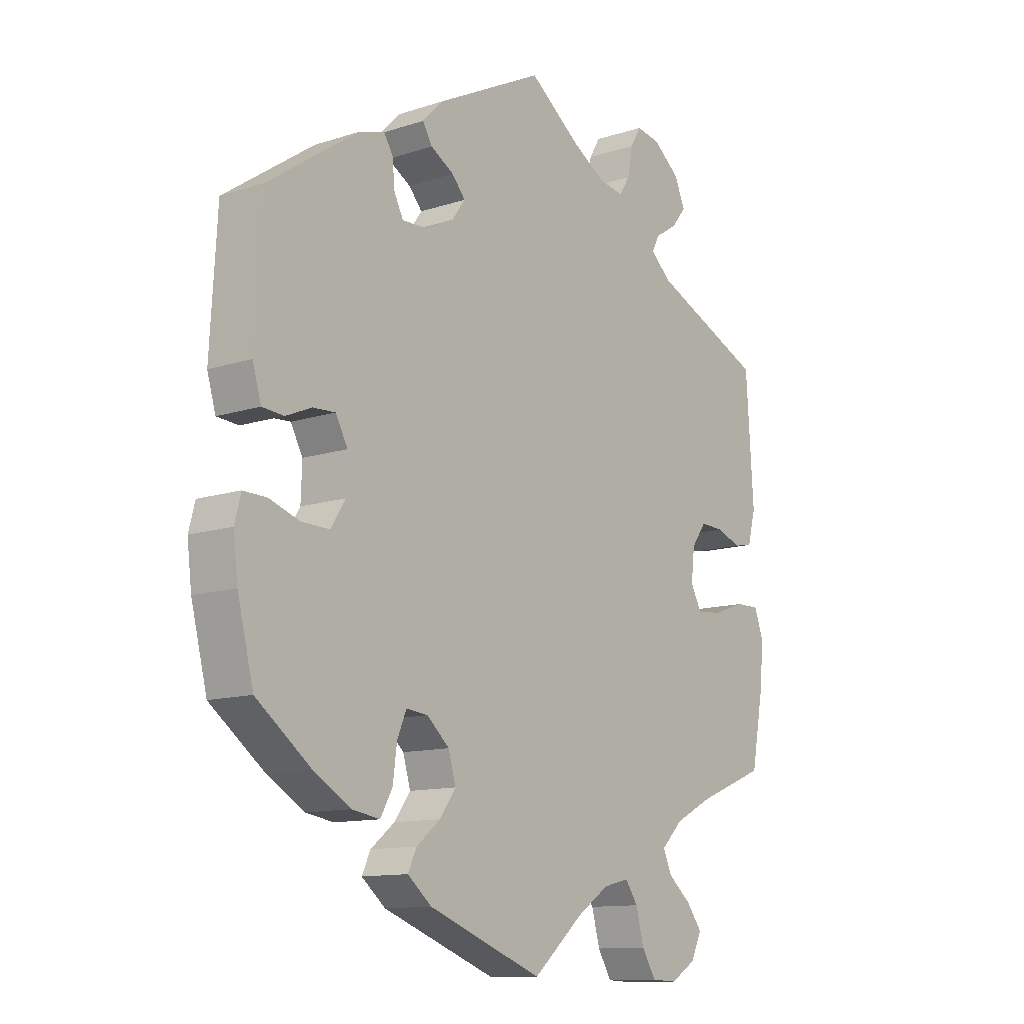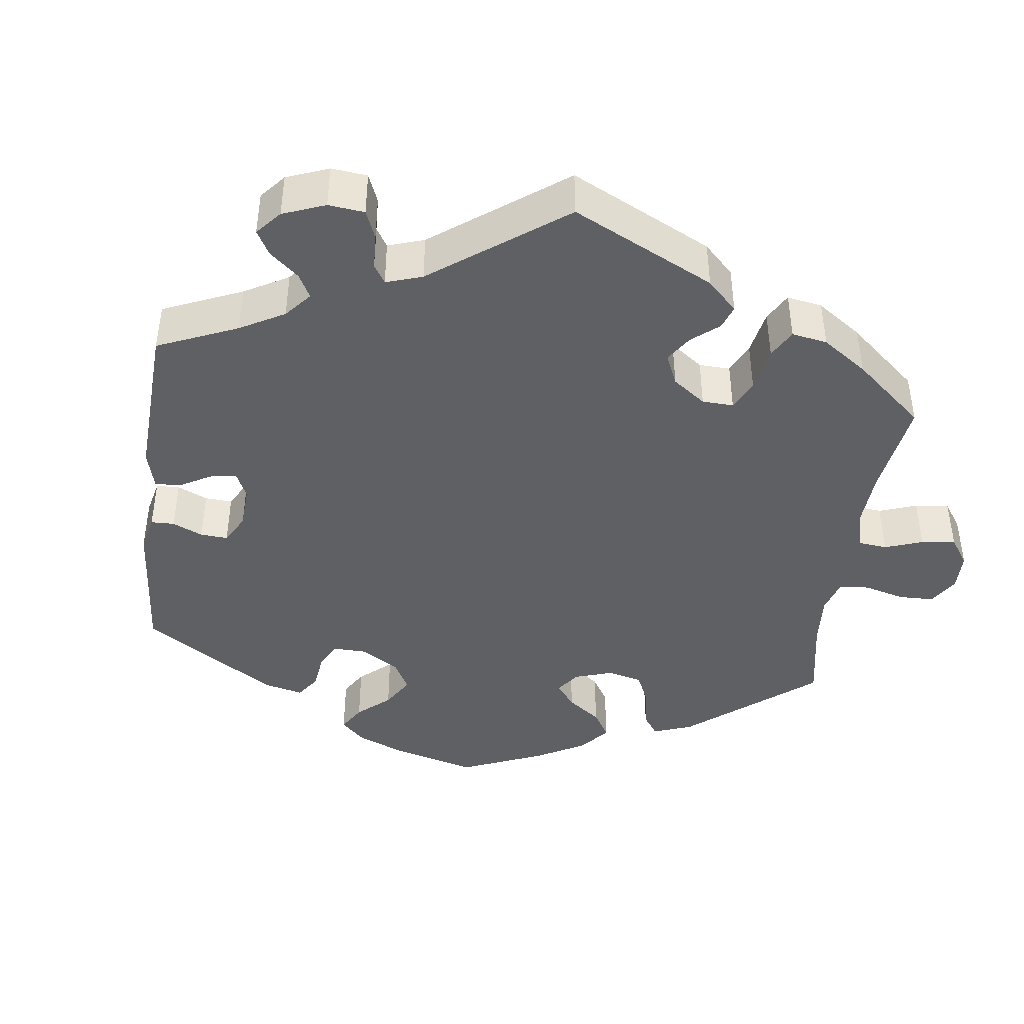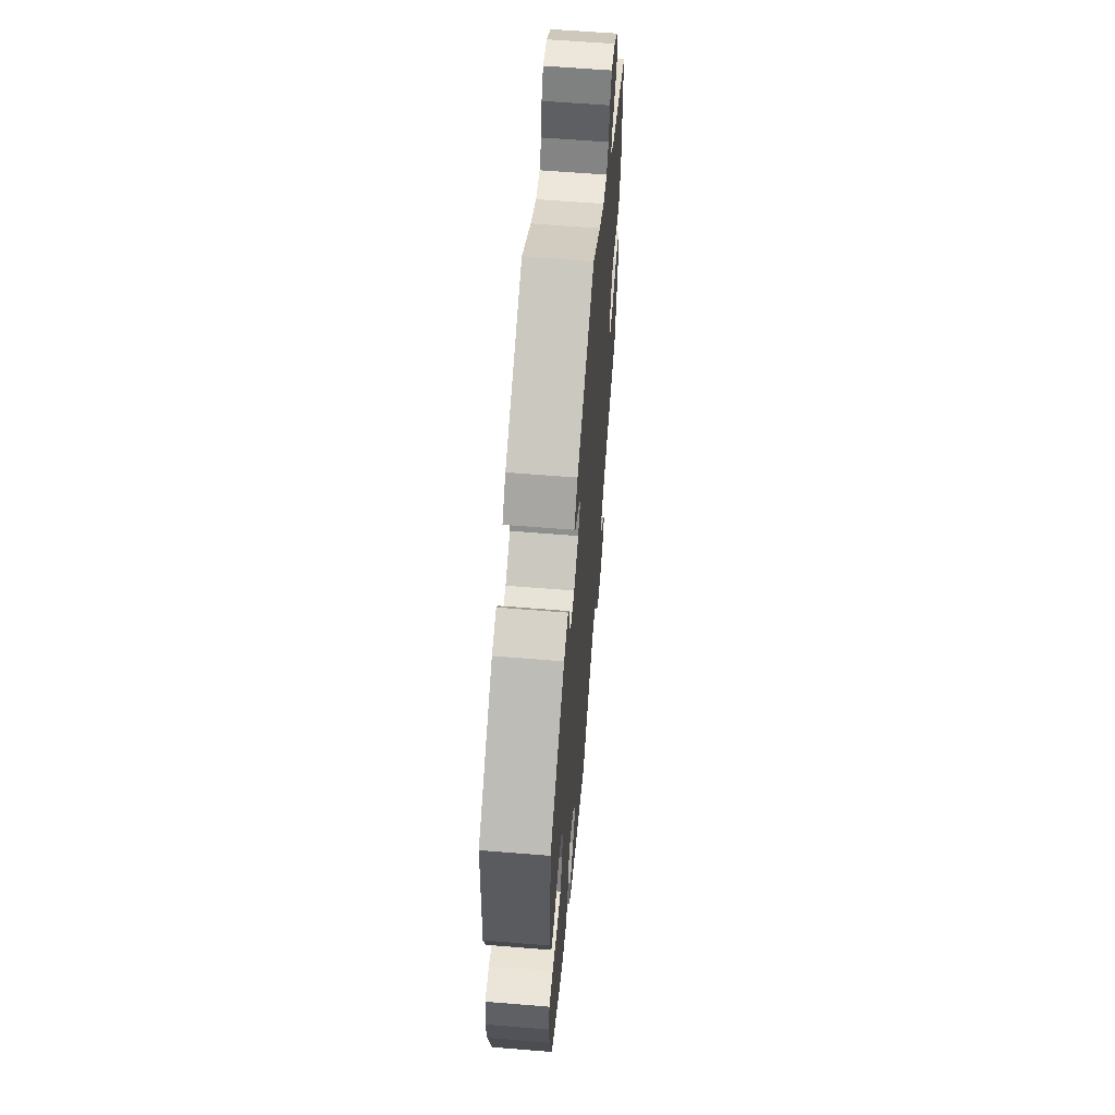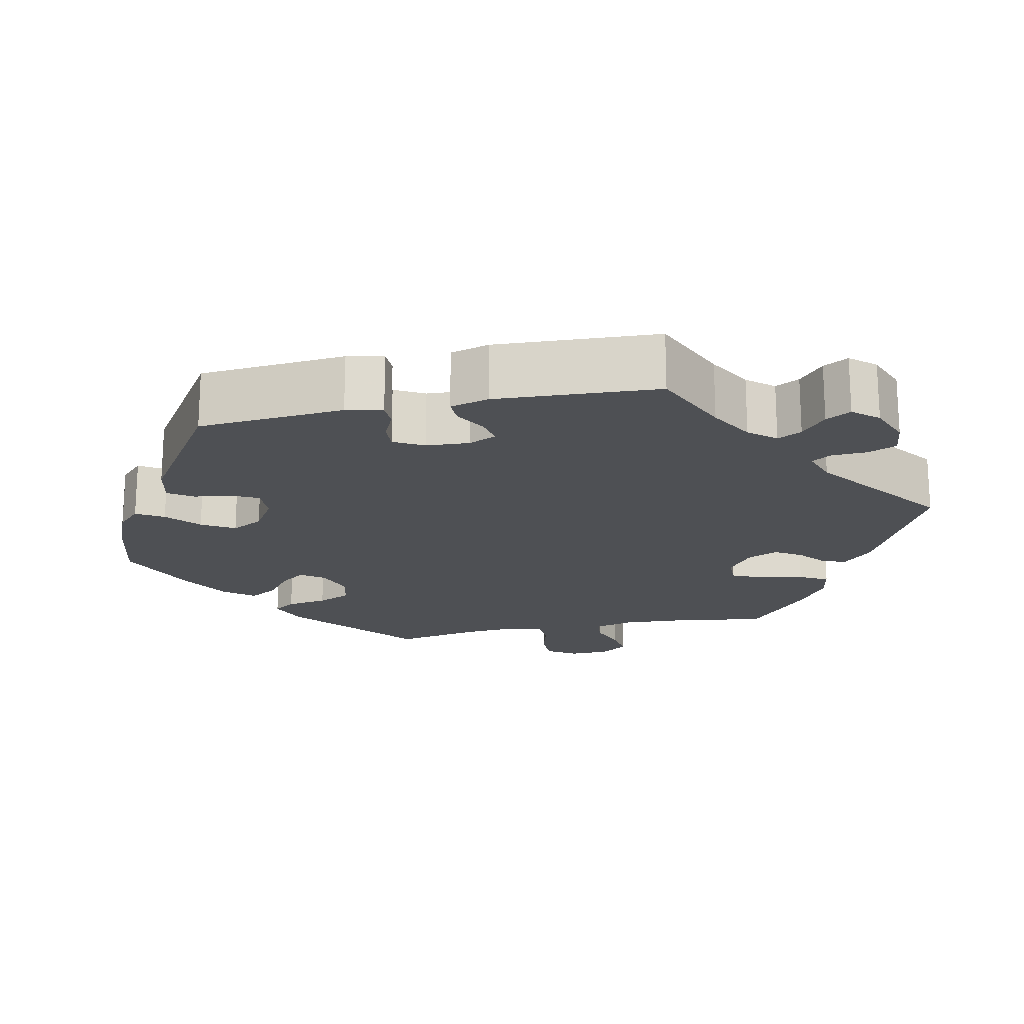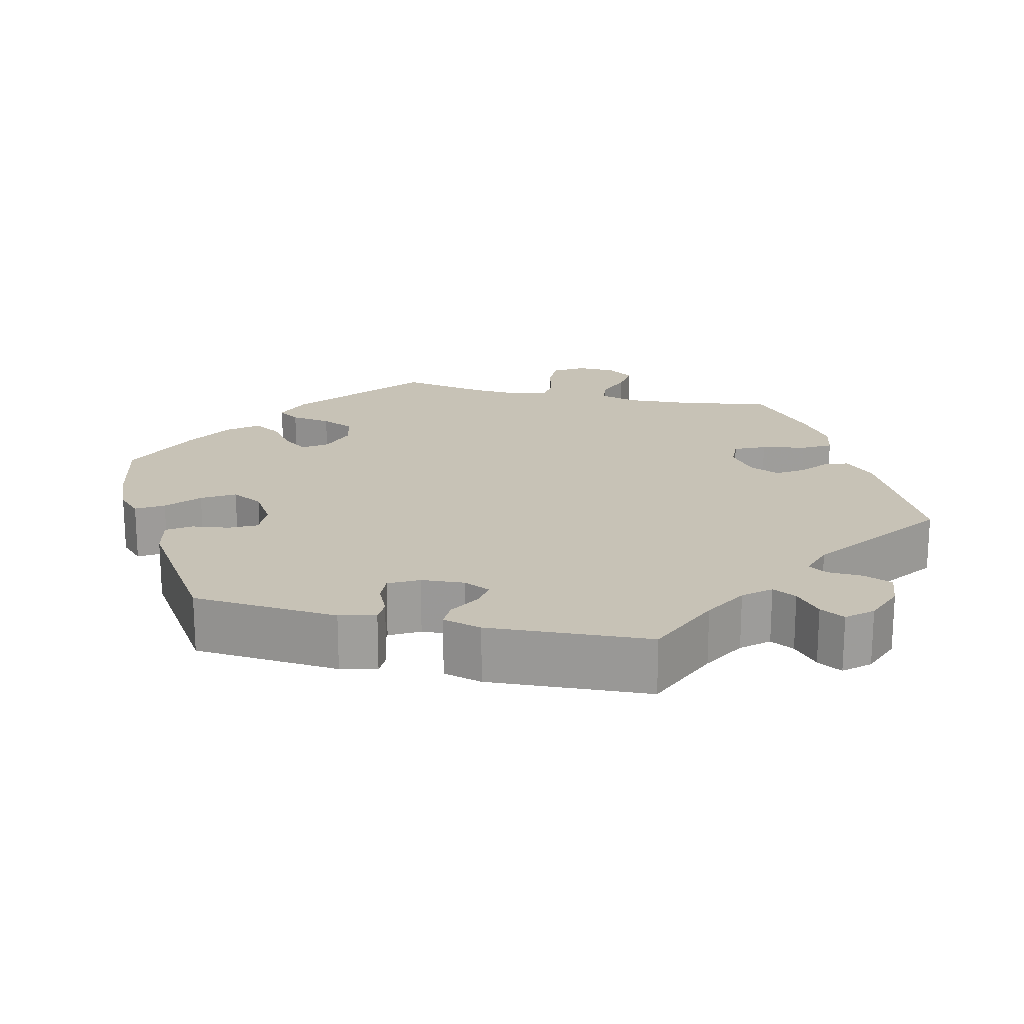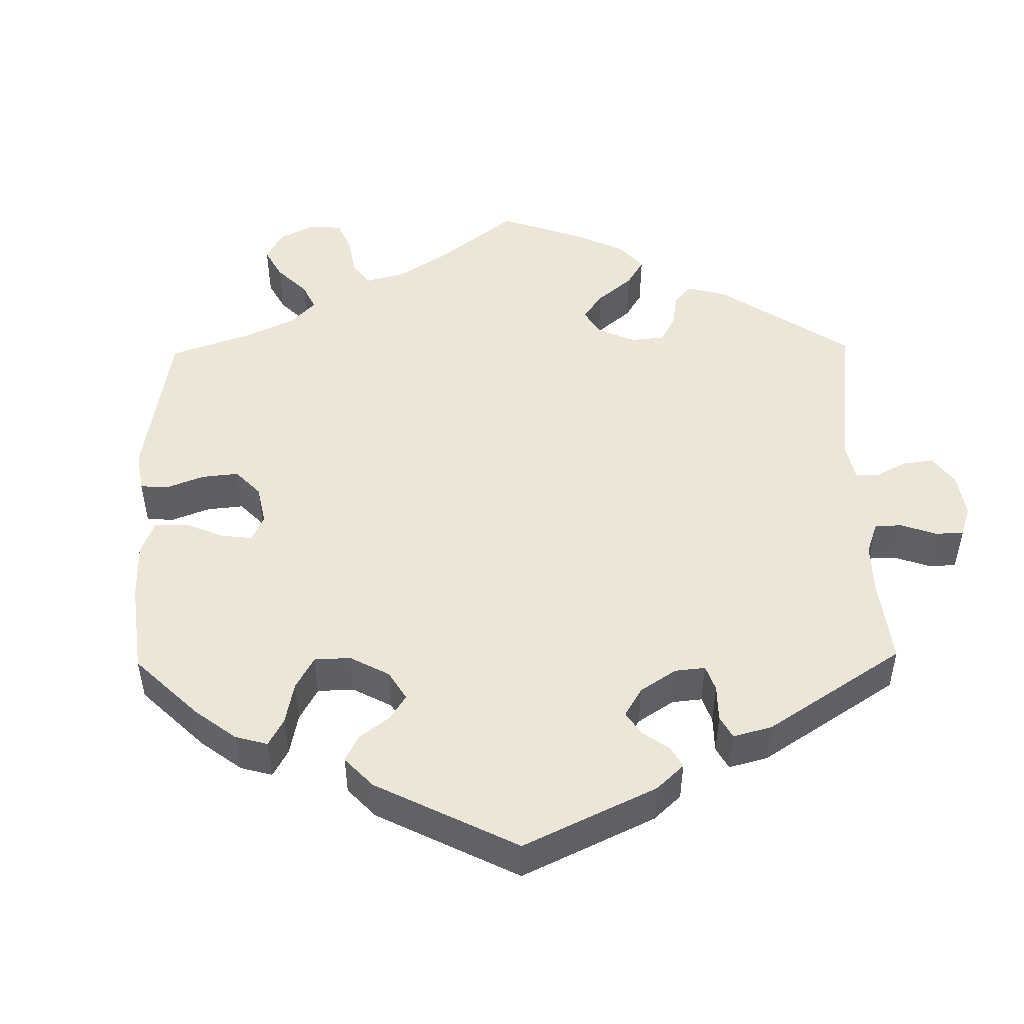
<metadata>
{"format":"obj","ext":"obj","renderer":"f3d","projection":"perspective","resolution":1024,"background":"white","views":[{"elev":-12.0,"azim":-52.1,"up":"+Z"},{"elev":-42.4,"azim":52.5,"up":"+Y"},{"elev":60.3,"azim":-85.2,"up":"+Z"},{"elev":-18.8,"azim":-17.9,"up":"+Y"},{"elev":19.2,"azim":-16.9,"up":"+Y"},{"elev":49.0,"azim":-61.0,"up":"+Y"}]}
</metadata>
<code>
v 0.513 0.07 0.084
v 0.499 0.07 0.031
v 0.467 0.07 0.025
v 0.424 0.07 0.041
v 0.383 0.07 0.043
v 0.357 0.07 0.007
v 0.351 0.07 -0.046
v 0.37 0.07 -0.082
v 0.414 0.07 -0.078
v 0.47 0.07 -0.058
v 0.512 0.07 -0.057
v 0.528 0.07 -0.101
v 0.522 0.07 -0.172
v 0.5 0.07 -0.289
v 0.38 0.07 -0.337
v 0.313 0.07 -0.371
v 0.275 0.07 -0.409
v 0.29 0.07 -0.443
v 0.33 0.07 -0.477
v 0.357 0.07 -0.513
v 0.338 0.07 -0.553
v 0.294 0.07 -0.58
v 0.249 0.07 -0.578
v 0.225 0.07 -0.538
v 0.211 0.07 -0.485
v 0.189 0.07 -0.453
v 0.144 0.07 -0.464
v 0.088 0.07 -0.502
v 0 0.07 -0.578
v -0.2 0.07 -0.502
v -0.242 0.07 -0.467
v -0.227 0.07 -0.435
v -0.185 0.07 -0.401
v -0.157 0.07 -0.362
v -0.17 0.07 -0.317
v -0.209 0.07 -0.282
v -0.247 0.07 -0.278
v -0.263 0.07 -0.316
v -0.27 0.07 -0.37
v -0.291 0.07 -0.408
v -0.34 0.07 -0.4
v -0.404 0.07 -0.362
v -0.5 0.07 -0.289
v -0.528 0.07 -0.177
v -0.536 0.07 -0.111
v -0.525 0.07 -0.069
v -0.484 0.07 -0.07
v -0.431 0.07 -0.088
v -0.382 0.07 -0.089
v -0.357 0.07 -0.049
v -0.355 0.07 0.009
v -0.376 0.07 0.048
v -0.415 0.07 0.046
v -0.46 0.07 0.027
v -0.498 0.07 0.03
v -0.513 0.07 0.081
v -0.501 0.07 0.288
v -0.344 0.07 0.396
v -0.298 0.07 0.41
v -0.282 0.07 0.384
v -0.278 0.07 0.341
v -0.262 0.07 0.309
v -0.218 0.07 0.31
v -0.168 0.07 0.335
v -0.145 0.07 0.367
v -0.168 0.07 0.394
v -0.209 0.07 0.418
v -0.226 0.07 0.446
v -0.189 0.07 0.483
v -0.001 0.07 0.578
v 0.09 0.07 0.51
v 0.147 0.07 0.476
v 0.191 0.07 0.468
v 0.21 0.07 0.498
v 0.219 0.07 0.546
v 0.238 0.07 0.578
v 0.28 0.07 0.57
v 0.326 0.07 0.533
v 0.345 0.07 0.49
v 0.32 0.07 0.458
v 0.281 0.07 0.433
v 0.267 0.07 0.407
v 0.304 0.07 0.374
v 0.5 0.07 0.289
v 0.513 0 0.084
v 0.499 0 0.031
v 0.467 0 0.025
v 0.424 0 0.041
v 0.383 0 0.043
v 0.357 0 0.007
v 0.351 0 -0.046
v 0.37 0 -0.082
v 0.414 0 -0.078
v 0.47 0 -0.058
v 0.512 0 -0.057
v 0.528 0 -0.101
v 0.522 0 -0.172
v 0.5 0 -0.289
v 0.38 0 -0.337
v 0.313 0 -0.371
v 0.275 0 -0.409
v 0.29 0 -0.443
v 0.33 0 -0.477
v 0.357 0 -0.513
v 0.338 0 -0.553
v 0.294 0 -0.58
v 0.249 0 -0.578
v 0.225 0 -0.538
v 0.211 0 -0.485
v 0.189 0 -0.453
v 0.144 0 -0.464
v 0.088 0 -0.502
v 0 0 -0.578
v -0.2 0 -0.502
v -0.242 0 -0.467
v -0.227 0 -0.435
v -0.185 0 -0.401
v -0.157 0 -0.362
v -0.17 0 -0.317
v -0.209 0 -0.282
v -0.247 0 -0.278
v -0.263 0 -0.316
v -0.27 0 -0.37
v -0.291 0 -0.408
v -0.34 0 -0.4
v -0.404 0 -0.362
v -0.5 0 -0.289
v -0.528 0 -0.177
v -0.536 0 -0.111
v -0.525 0 -0.069
v -0.484 0 -0.07
v -0.431 0 -0.088
v -0.382 0 -0.089
v -0.357 0 -0.049
v -0.355 0 0.009
v -0.376 0 0.048
v -0.415 0 0.046
v -0.46 0 0.027
v -0.498 0 0.03
v -0.513 0 0.081
v -0.501 0 0.288
v -0.344 0 0.396
v -0.298 0 0.41
v -0.282 0 0.384
v -0.278 0 0.341
v -0.262 0 0.309
v -0.218 0 0.31
v -0.168 0 0.335
v -0.145 0 0.367
v -0.168 0 0.394
v -0.209 0 0.418
v -0.226 0 0.446
v -0.189 0 0.483
v -0.001 0 0.578
v 0.09 0 0.51
v 0.147 0 0.476
v 0.191 0 0.468
v 0.21 0 0.498
v 0.219 0 0.546
v 0.238 0 0.578
v 0.28 0 0.57
v 0.326 0 0.533
v 0.345 0 0.49
v 0.32 0 0.458
v 0.281 0 0.433
v 0.267 0 0.407
v 0.304 0 0.374
v 0.5 0 0.289
f 83 84 1 2
f 82 83 2 3
f 78 79 80 81
f 78 81 82
f 77 78 82
f 74 75 76 77
f 73 74 77 82
f 72 73 82 3
f 68 69 70 71
f 66 67 68 71
f 65 66 71 72
f 64 65 72 3
f 58 59 60 61
f 58 61 62
f 57 58 62
f 56 57 62 63
f 53 54 55 56
f 52 53 56 63
f 45 46 47 48
f 45 48 49
f 44 45 49
f 43 44 49
f 42 43 49 50
f 38 39 40 41
f 37 38 41 42
f 30 31 32 33
f 28 29 30 33
f 27 28 33 34
f 26 27 34 35
f 22 23 24 25
f 22 25 26
f 21 22 26
f 18 19 20 21
f 17 18 21 26
f 16 17 26 35
f 12 13 14 15
f 9 10 11 12
f 8 9 12 15
f 7 8 15 16
f 63 64 3 4
f 51 52 63
f 50 51 63
f 37 42 50 63
f 36 37 63
f 6 7 16 35
f 5 6 35 36
f 63 4 5
f 5 36 63
f 86 85 168 167
f 87 86 167 166
f 165 164 163 162
f 166 165 162
f 166 162 161
f 161 160 159 158
f 166 161 158 157
f 87 166 157 156
f 155 154 153 152
f 155 152 151 150
f 156 155 150 149
f 87 156 149 148
f 145 144 143 142
f 146 145 142
f 146 142 141
f 147 146 141 140
f 140 139 138 137
f 147 140 137 136
f 132 131 130 129
f 133 132 129
f 133 129 128
f 133 128 127
f 134 133 127 126
f 125 124 123 122
f 126 125 122 121
f 117 116 115 114
f 117 114 113 112
f 118 117 112 111
f 119 118 111 110
f 109 108 107 106
f 110 109 106
f 110 106 105
f 105 104 103 102
f 110 105 102 101
f 119 110 101 100
f 99 98 97 96
f 96 95 94 93
f 99 96 93 92
f 100 99 92 91
f 88 87 148 147
f 147 136 135
f 147 135 134
f 147 134 126 121
f 147 121 120
f 119 100 91 90
f 120 119 90 89
f 89 88 147
f 147 120 89
f 1 85 86 2
f 2 86 87 3
f 3 87 88 4
f 4 88 89 5
f 5 89 90 6
f 6 90 91 7
f 7 91 92 8
f 8 92 93 9
f 9 93 94 10
f 10 94 95 11
f 11 95 96 12
f 12 96 97 13
f 13 97 98 14
f 14 98 99 15
f 15 99 100 16
f 16 100 101 17
f 17 101 102 18
f 18 102 103 19
f 19 103 104 20
f 20 104 105 21
f 21 105 106 22
f 22 106 107 23
f 23 107 108 24
f 24 108 109 25
f 25 109 110 26
f 26 110 111 27
f 27 111 112 28
f 28 112 113 29
f 29 113 114 30
f 30 114 115 31
f 31 115 116 32
f 32 116 117 33
f 33 117 118 34
f 34 118 119 35
f 35 119 120 36
f 36 120 121 37
f 37 121 122 38
f 38 122 123 39
f 39 123 124 40
f 40 124 125 41
f 41 125 126 42
f 42 126 127 43
f 43 127 128 44
f 44 128 129 45
f 45 129 130 46
f 46 130 131 47
f 47 131 132 48
f 48 132 133 49
f 49 133 134 50
f 50 134 135 51
f 51 135 136 52
f 52 136 137 53
f 53 137 138 54
f 54 138 139 55
f 55 139 140 56
f 56 140 141 57
f 57 141 142 58
f 58 142 143 59
f 59 143 144 60
f 60 144 145 61
f 61 145 146 62
f 62 146 147 63
f 63 147 148 64
f 64 148 149 65
f 65 149 150 66
f 66 150 151 67
f 67 151 152 68
f 68 152 153 69
f 69 153 154 70
f 70 154 155 71
f 71 155 156 72
f 72 156 157 73
f 73 157 158 74
f 74 158 159 75
f 75 159 160 76
f 76 160 161 77
f 77 161 162 78
f 78 162 163 79
f 79 163 164 80
f 80 164 165 81
f 81 165 166 82
f 82 166 167 83
f 83 167 168 84
f 84 168 85 1

</code>
